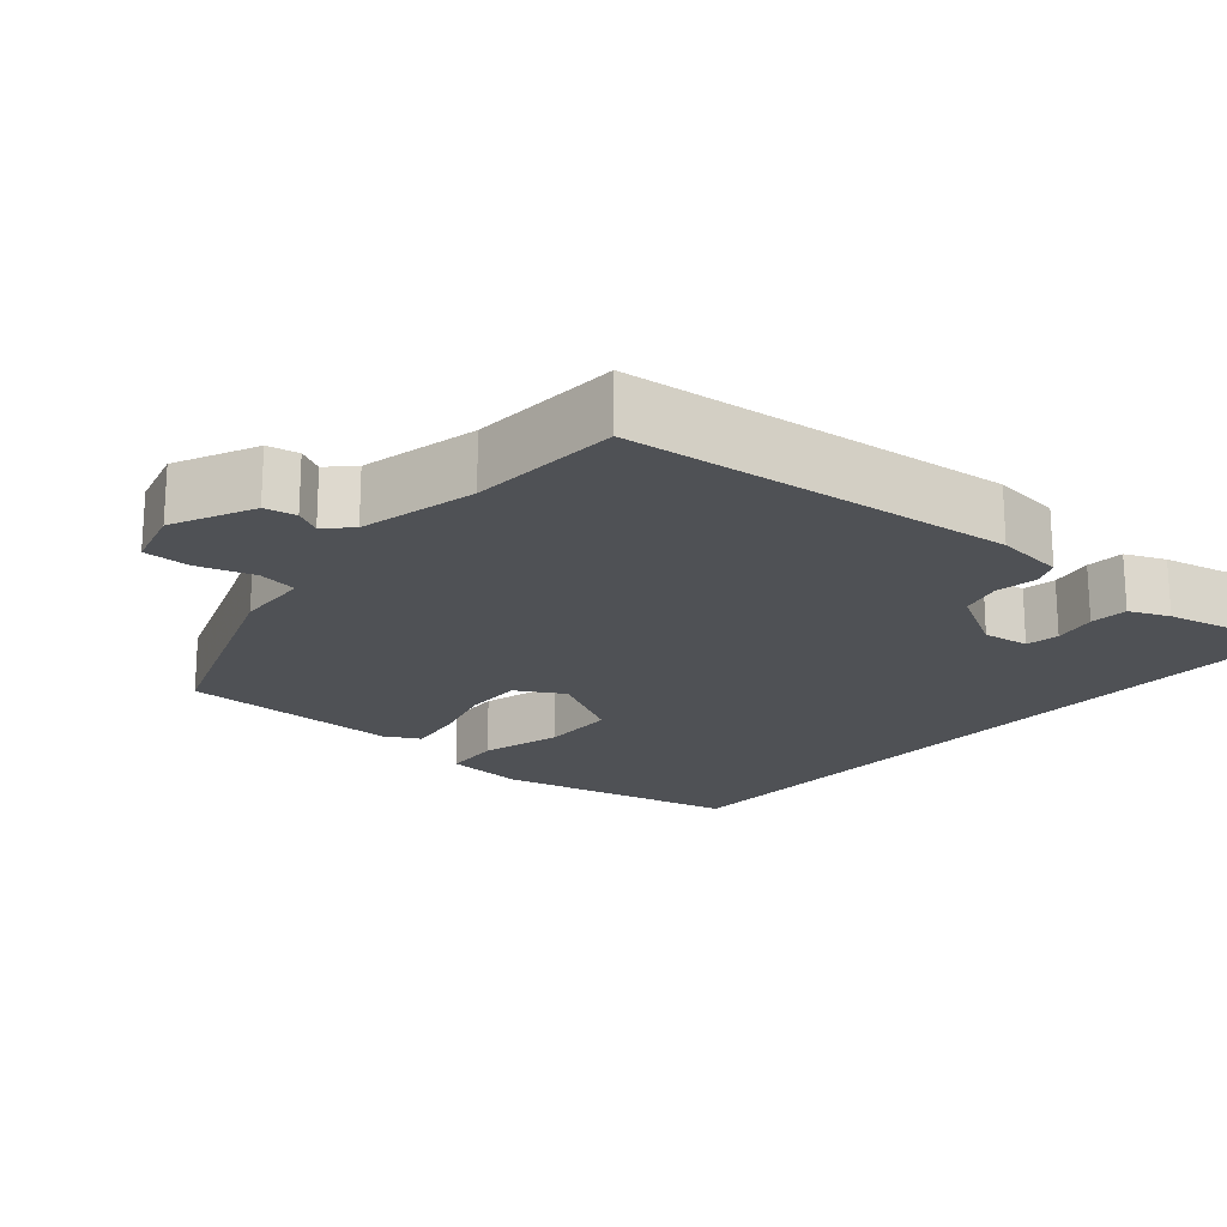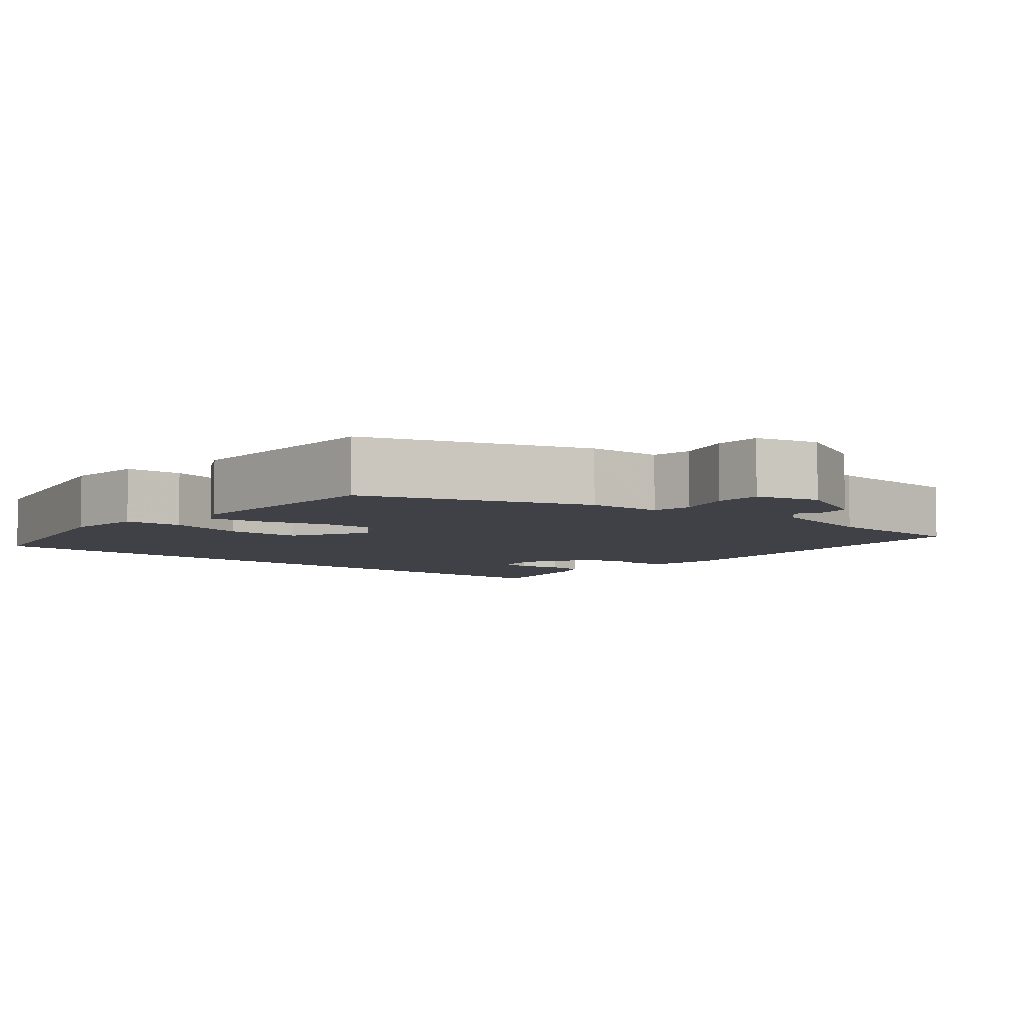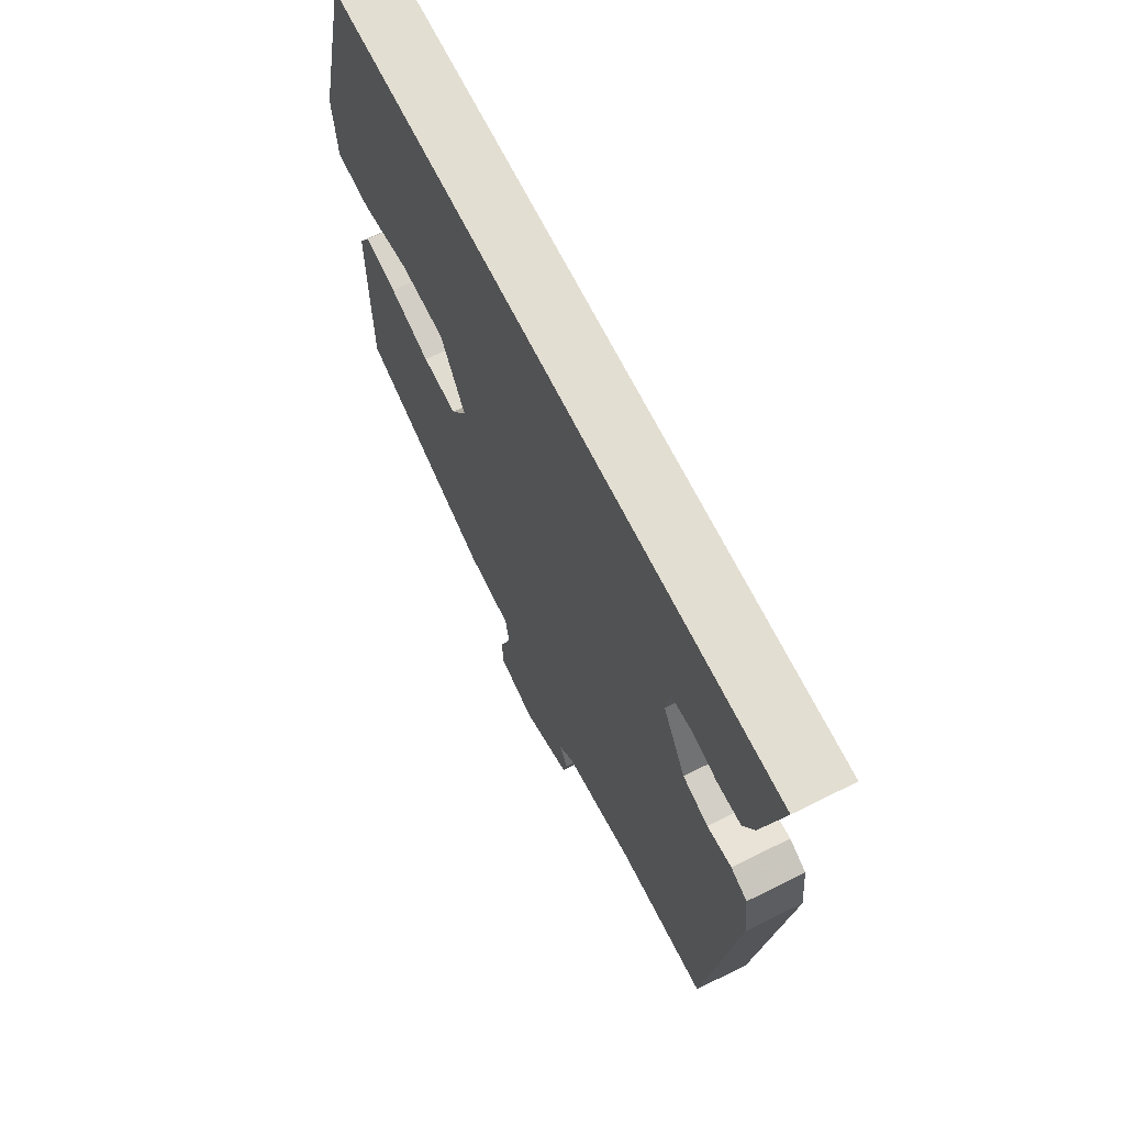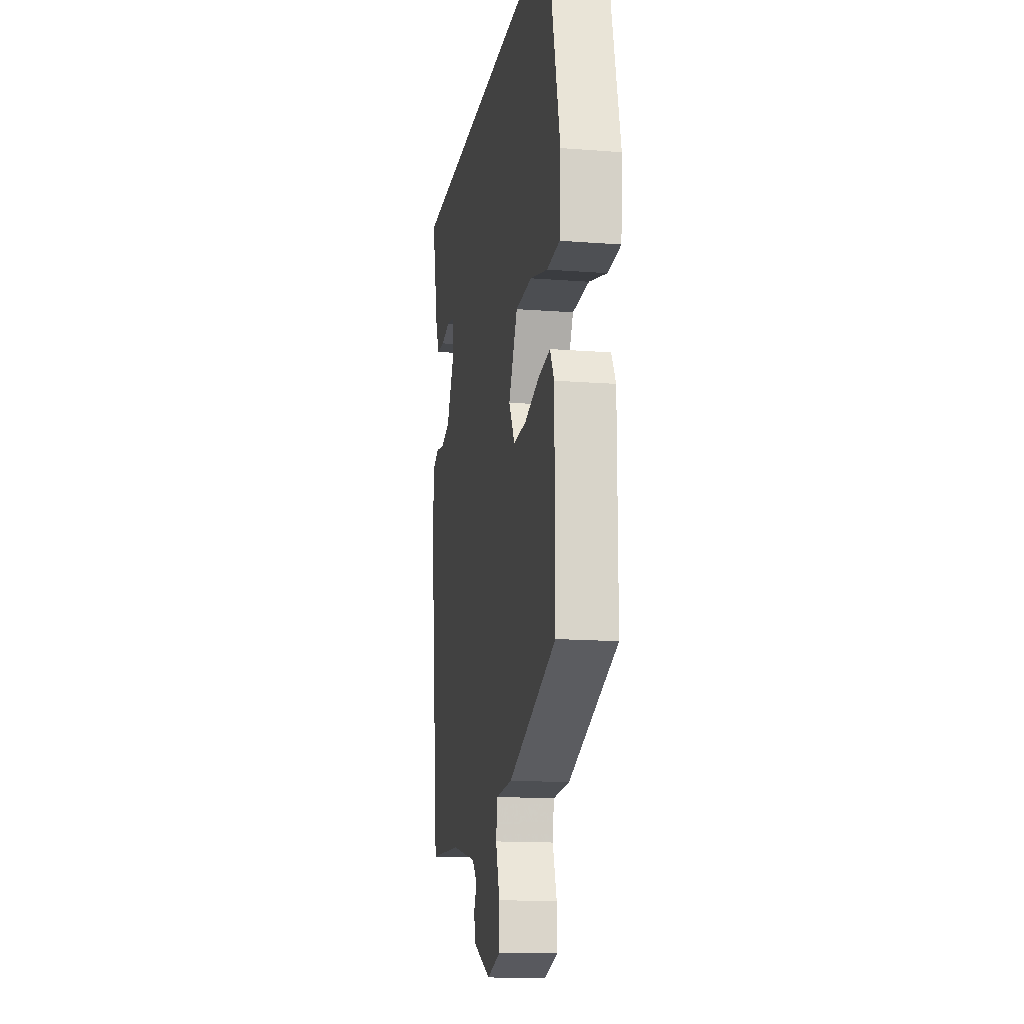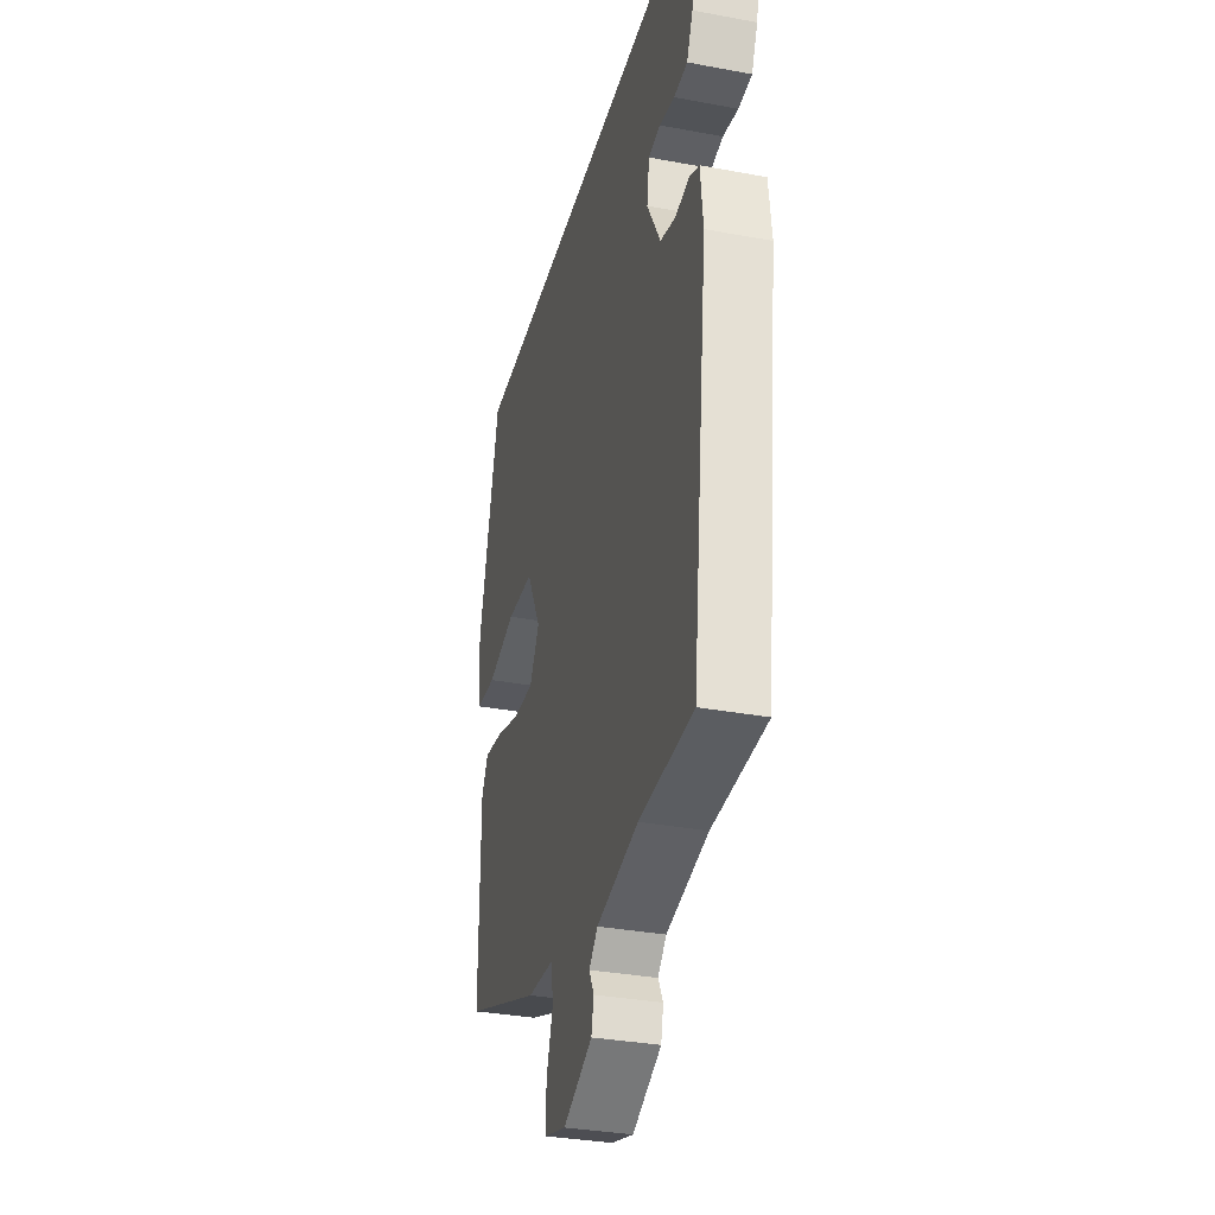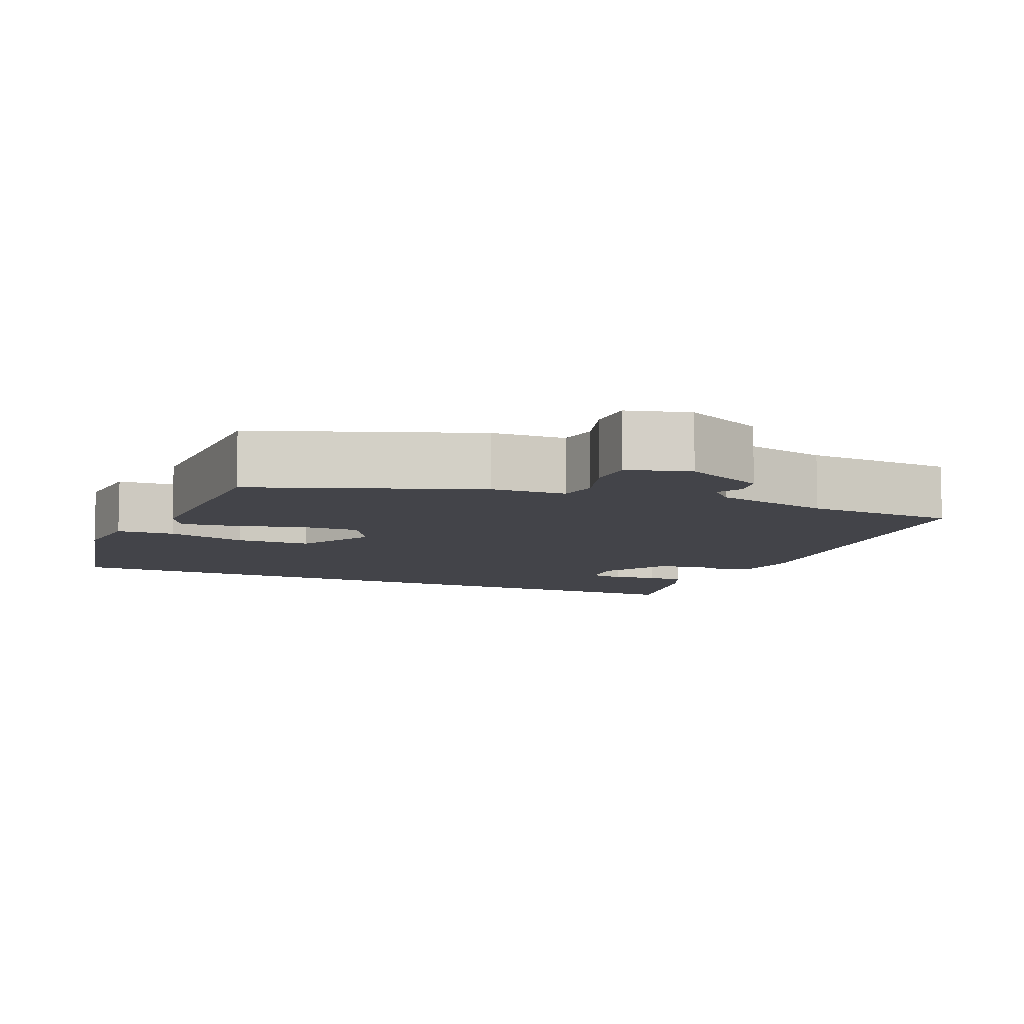
<metadata>
{"format":"obj","ext":"obj","renderer":"f3d","projection":"perspective","resolution":1024,"background":"white","views":[{"elev":-19.8,"azim":-131.4,"up":"+Y"},{"elev":-6.0,"azim":138.8,"up":"+Y"},{"elev":67.7,"azim":-116.5,"up":"+Z"},{"elev":-14.6,"azim":80.4,"up":"+Z"},{"elev":-33.2,"azim":-104.4,"up":"+Z"},{"elev":-8.4,"azim":155.9,"up":"+Y"}]}
</metadata>
<code>
v 0.46 0.07 -0.365
v 0.171 0.07 -0.477
v 0.073 0.07 -0.483
v 0.065 0.07 -0.536
v 0.089 0.07 -0.609
v 0.09 0.07 -0.671
v 0.008 0.07 -0.695
v -0.1 0.07 -0.646
v -0.109 0.07 -0.605
v -0.091 0.07 -0.57
v -0.123 0.07 -0.538
v -0.278 0.07 -0.504
v -0.478 0.07 -0.495
v -0.538 0.07 0.01
v -0.528 0.07 0.101
v -0.492 0.07 0.117
v -0.439 0.07 0.108
v -0.383 0.07 0.124
v -0.333 0.07 0.214
v -0.342 0.07 0.275
v -0.386 0.07 0.282
v -0.443 0.07 0.27
v -0.493 0.07 0.273
v -0.516 0.07 0.325
v -0.557 0.07 0.5
v 0.428 0.07 0.5
v 0.504 0.07 0.184
v 0.496 0.07 0.077
v 0.42 0.07 0.071
v 0.314 0.07 0.099
v 0.215 0.07 0.095
v 0.161 0.07 -0.008
v 0.197 0.07 -0.07
v 0.274 0.07 -0.067
v 0.363 0.07 -0.04
v 0.435 0.07 -0.029
v 0.46 0.07 -0.074
v 0.46 0 -0.365
v 0.171 0 -0.477
v 0.073 0 -0.483
v 0.065 0 -0.536
v 0.089 0 -0.609
v 0.09 0 -0.671
v 0.008 0 -0.695
v -0.1 0 -0.646
v -0.109 0 -0.605
v -0.091 0 -0.57
v -0.123 0 -0.538
v -0.278 0 -0.504
v -0.478 0 -0.495
v -0.538 0 0.01
v -0.528 0 0.101
v -0.492 0 0.117
v -0.439 0 0.108
v -0.383 0 0.124
v -0.333 0 0.214
v -0.342 0 0.275
v -0.386 0 0.282
v -0.443 0 0.27
v -0.493 0 0.273
v -0.516 0 0.325
v -0.557 0 0.5
v 0.428 0 0.5
v 0.504 0 0.184
v 0.496 0 0.077
v 0.42 0 0.071
v 0.314 0 0.099
v 0.215 0 0.095
v 0.161 0 -0.008
v 0.197 0 -0.07
v 0.274 0 -0.067
v 0.363 0 -0.04
v 0.435 0 -0.029
v 0.46 0 -0.074
f 34 35 36 37
f 33 34 37 1
f 27 28 29 30
f 27 30 31
f 26 27 31
f 25 26 31
f 21 22 23 24
f 20 21 24 25
f 14 15 16 17
f 12 13 14 17
f 11 12 17 18
f 10 11 18 19
f 8 9 10
f 7 8 10
f 4 5 6 7
f 3 4 7 10
f 33 1 2 3
f 32 33 3 10
f 20 25 31 32
f 10 19 20 32
f 74 73 72 71
f 38 74 71 70
f 67 66 65 64
f 68 67 64
f 68 64 63
f 68 63 62
f 61 60 59 58
f 62 61 58 57
f 54 53 52 51
f 54 51 50 49
f 55 54 49 48
f 56 55 48 47
f 47 46 45
f 47 45 44
f 44 43 42 41
f 47 44 41 40
f 40 39 38 70
f 47 40 70 69
f 69 68 62 57
f 69 57 56 47
f 1 38 39 2
f 2 39 40 3
f 3 40 41 4
f 4 41 42 5
f 5 42 43 6
f 6 43 44 7
f 7 44 45 8
f 8 45 46 9
f 9 46 47 10
f 10 47 48 11
f 11 48 49 12
f 12 49 50 13
f 13 50 51 14
f 14 51 52 15
f 15 52 53 16
f 16 53 54 17
f 17 54 55 18
f 18 55 56 19
f 19 56 57 20
f 20 57 58 21
f 21 58 59 22
f 22 59 60 23
f 23 60 61 24
f 24 61 62 25
f 25 62 63 26
f 26 63 64 27
f 27 64 65 28
f 28 65 66 29
f 29 66 67 30
f 30 67 68 31
f 31 68 69 32
f 32 69 70 33
f 33 70 71 34
f 34 71 72 35
f 35 72 73 36
f 36 73 74 37
f 37 74 38 1

</code>
